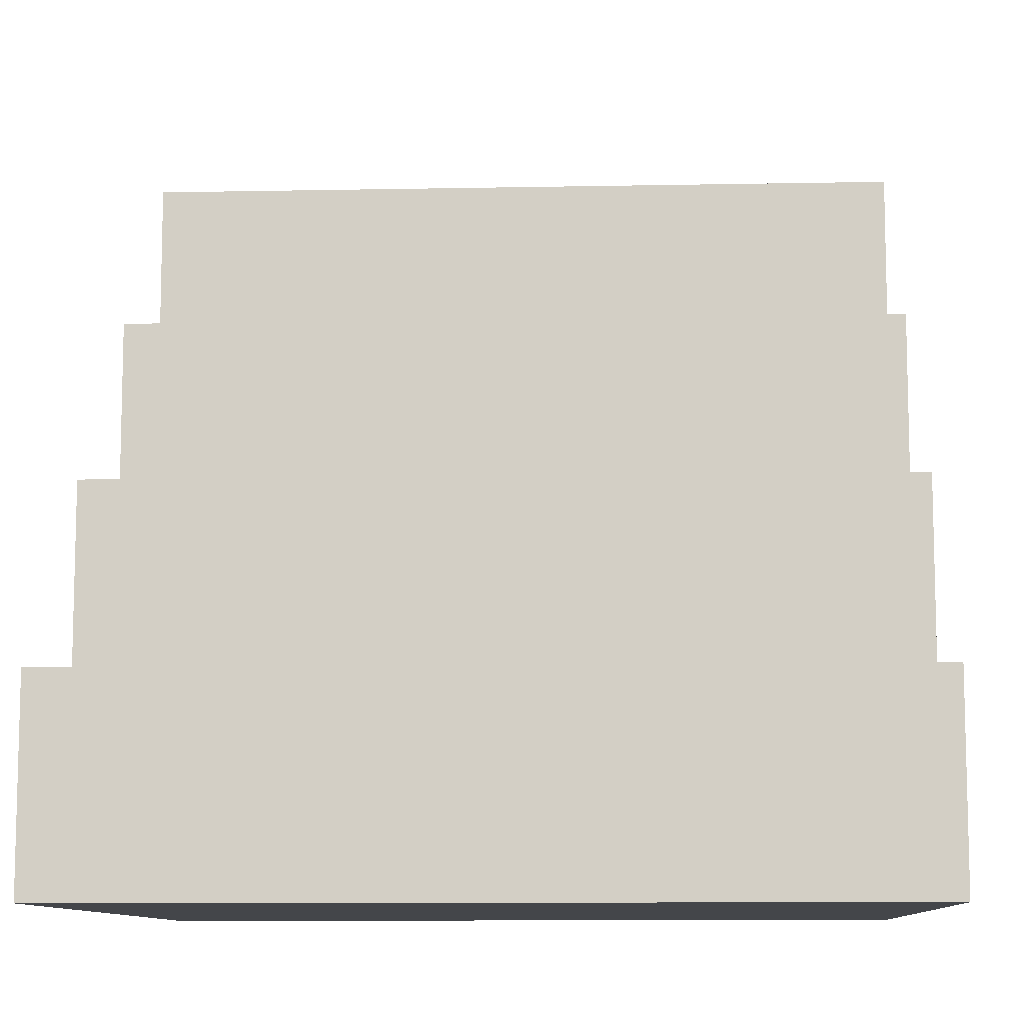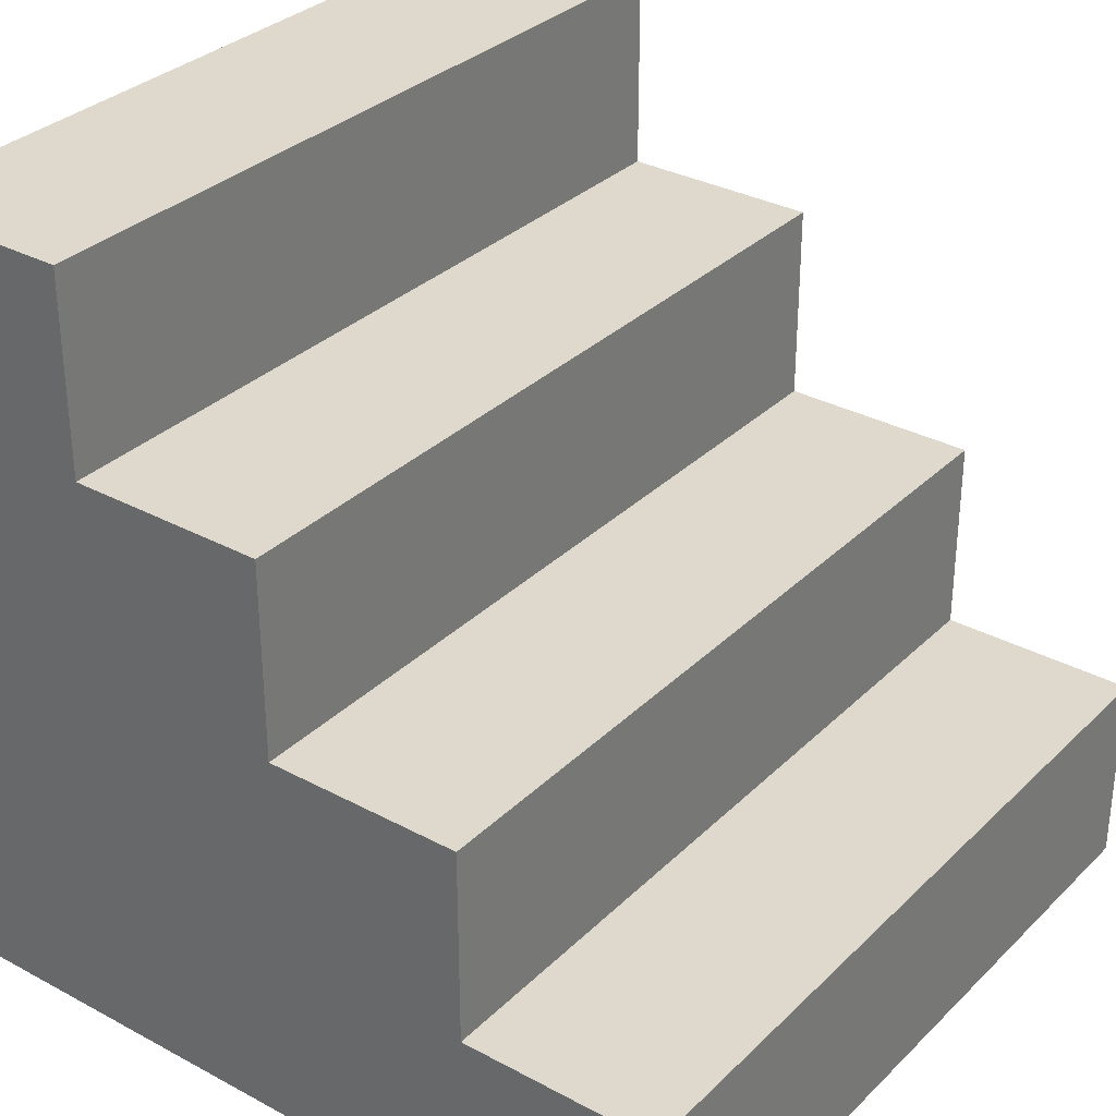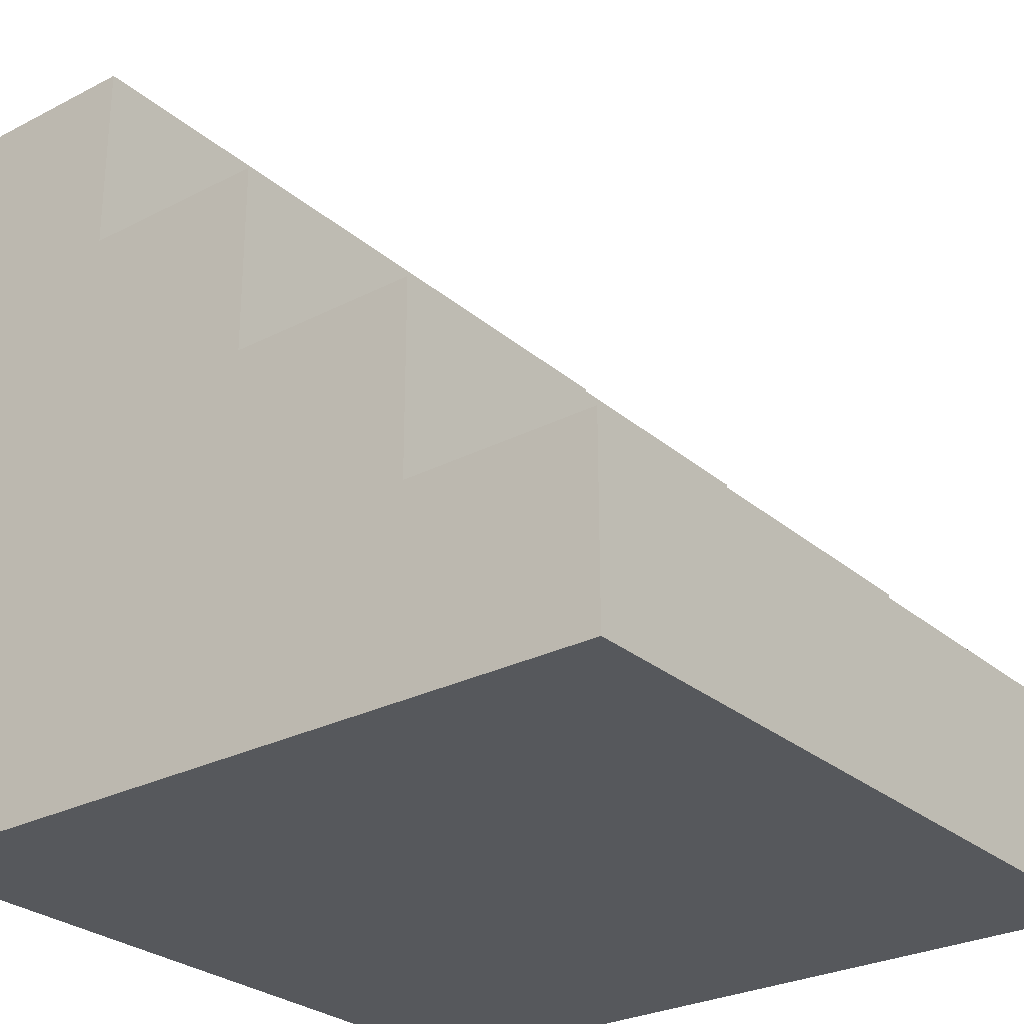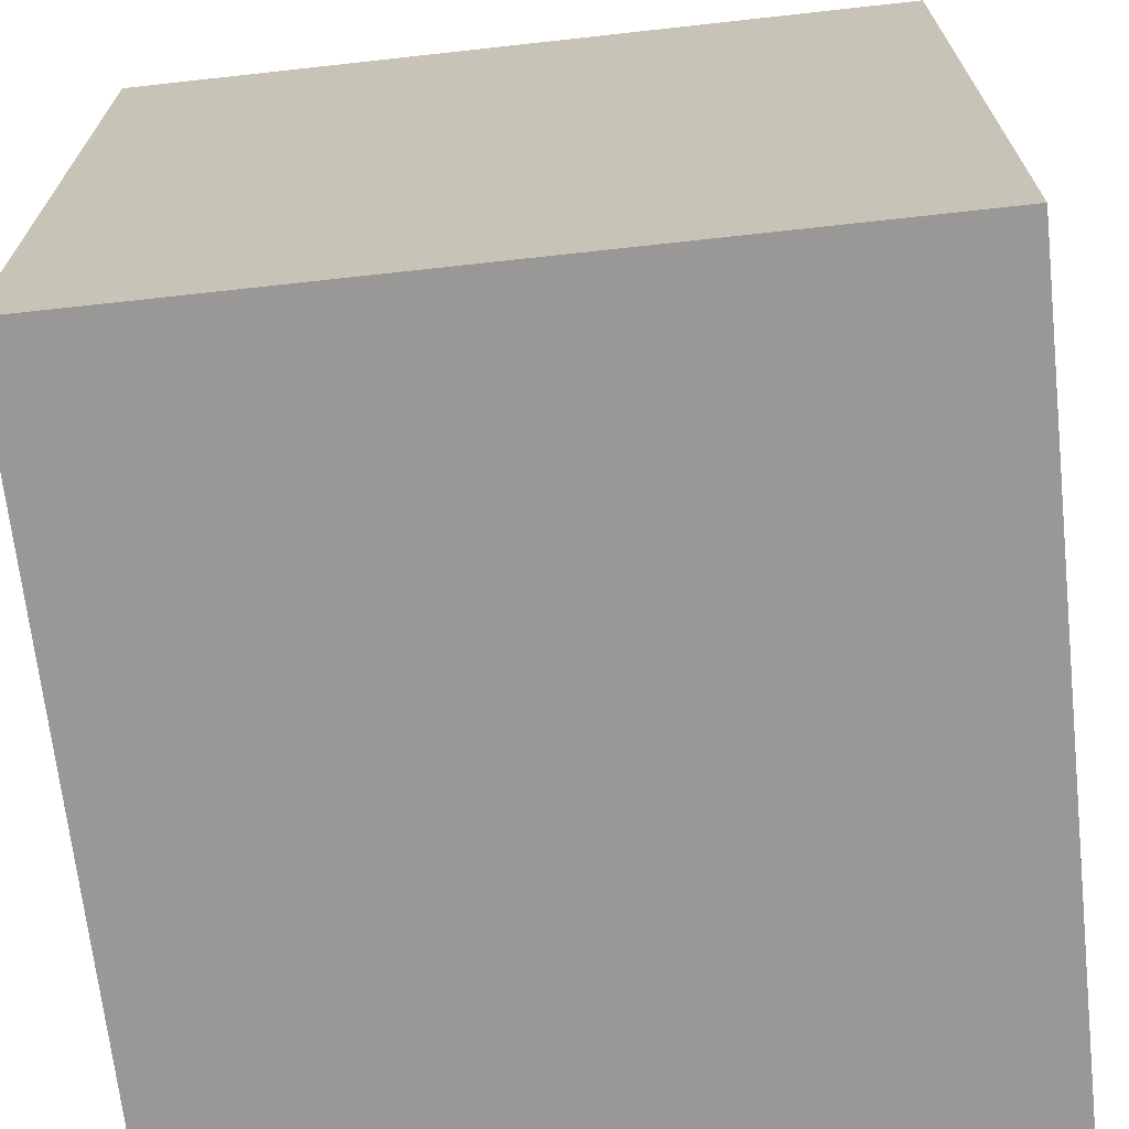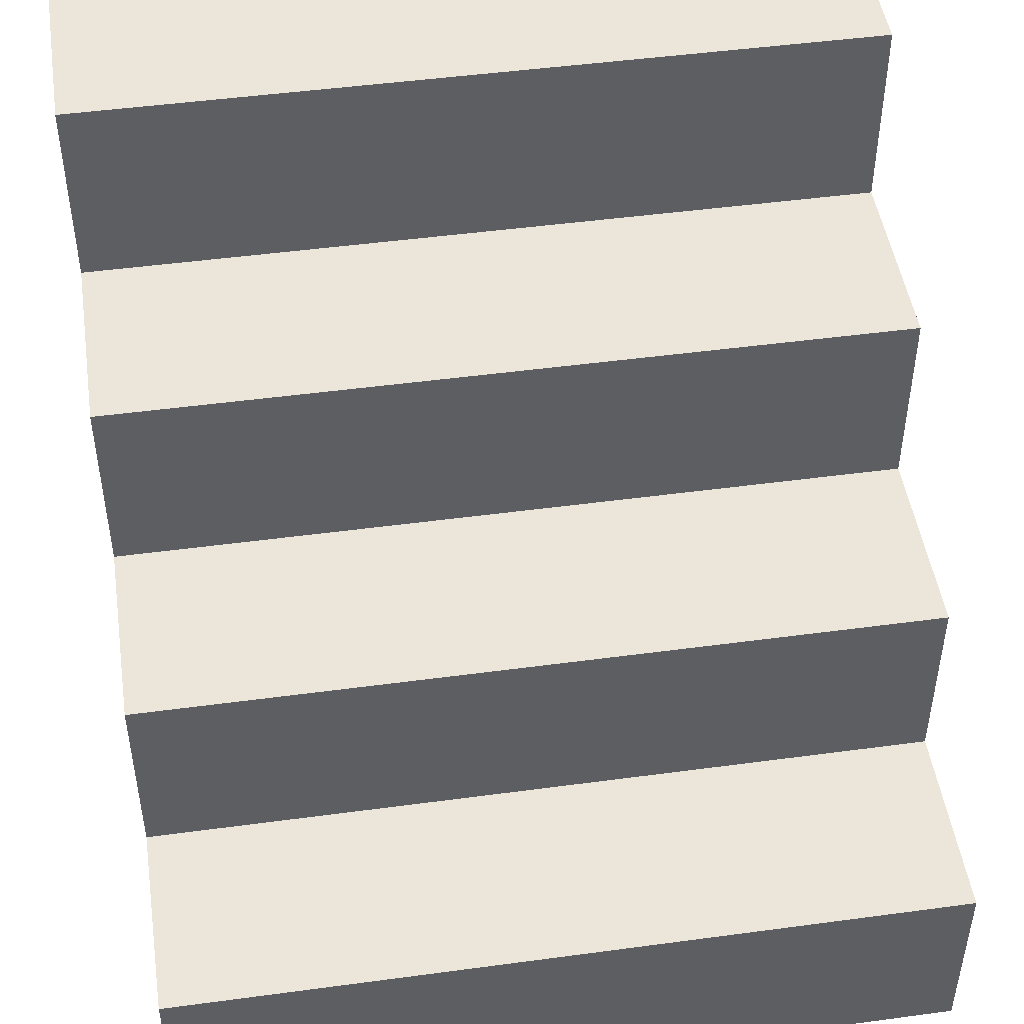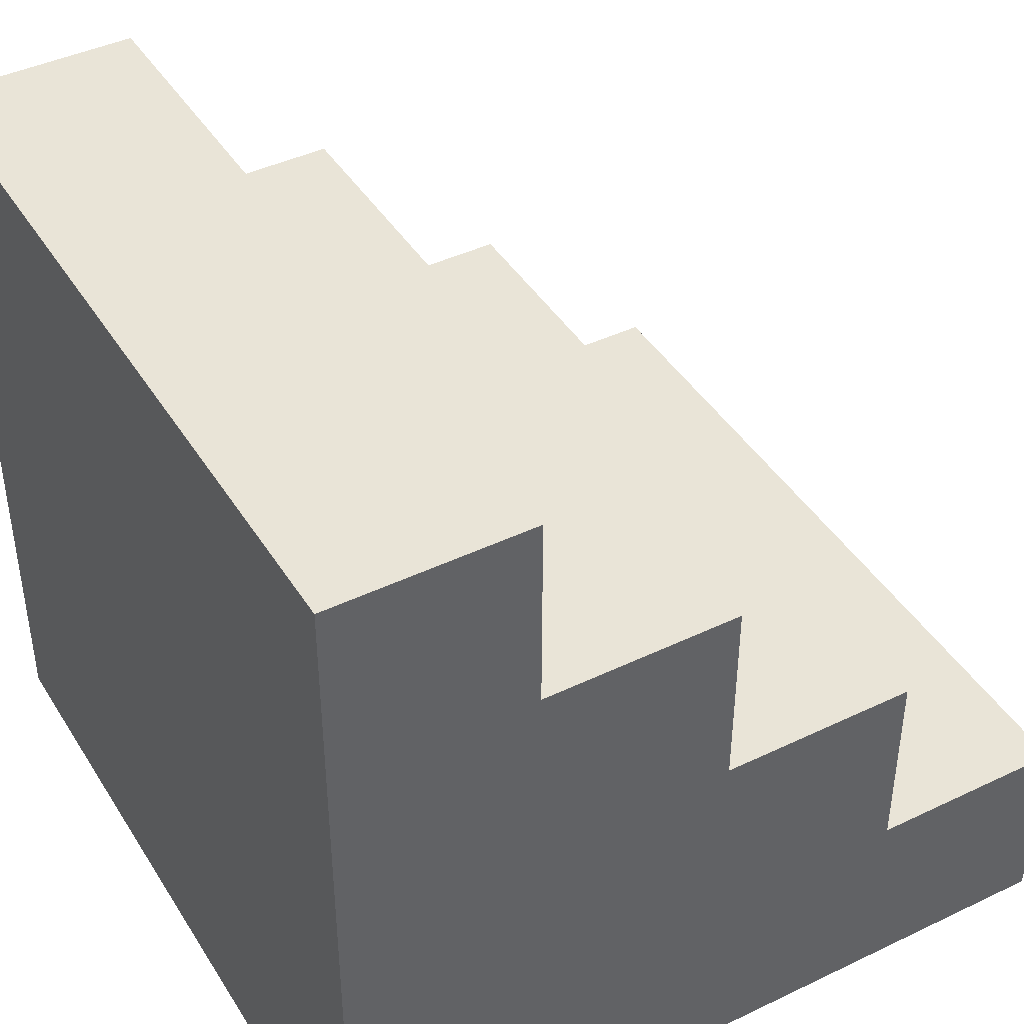
<metadata>
{"format":"obj","ext":"obj","renderer":"f3d","projection":"perspective","resolution":1024,"background":"white","views":[{"elev":-9.8,"azim":2.9,"up":"+Y"},{"elev":32.2,"azim":-53.0,"up":"+Y"},{"elev":-27.7,"azim":128.2,"up":"+Z"},{"elev":-68.6,"azim":6.3,"up":"+Z"},{"elev":48.1,"azim":171.4,"up":"+Z"},{"elev":42.8,"azim":-119.7,"up":"+Y"}]}
</metadata>
<code>
o Cube
v 0.5 0.5 -0.5
v 0.5 -0.5 -0.5
v -0.25 -0.5 -0.25
v 0.5 -0.5 0.5
v -0.5 0.5 -0.5
v -0.5 -0.5 -0.5
v 0 -0.5 -0.25
v -0.5 -0.5 0.5
v -0.5 -0.5 -0.25
v -0.5 -0.5 0
v -0.5 -0.5 0.25
v 0.5 0.5 -0.25
v 0.25 -0.5 -0.25
v 0.25 0.5 -0.5
v 0 0.5 -0.5
v -0.25 0.5 -0.5
v -0.5 0.5 -0.25
v 0.5 -0.5 0.25
v 0.5 -0.5 0
v 0.5 -0.5 -0.25
v 0.5 0.25 -0.5
v 0.5 0 -0.5
v 0.5 -0.25 -0.5
v -0.5 -0.25 0.5
v 0 -0.5 -0.5
v 0.25 -0.5 0.5
v 0 -0.5 0.5
v 0.25 -0.5 -0.5
v 0.5 -0.25 0.5
v -0.5 0.25 -0.5
v -0.5 0 -0.5
v -0.5 -0.25 -0.5
v 0.5 0.25 -0.25
v 0.5 0 -0.25
v 0.5 -0.25 -0.25
v 0.5 0.25 0
v 0.5 0 0
v 0.5 -0.25 0
v -0.25 -0.5 0.5
v 0.5 0 0.25
v 0.5 -0.25 0.25
v -0.25 -0.5 -0.5
v -0.5 0 0.25
v -0.5 -0.25 0.25
v -0.5 0.25 0
v -0.5 0 0
v -0.5 -0.25 0
v -0.5 0.25 -0.25
v -0.5 0 -0.25
v -0.5 -0.25 -0.25
v 0.25 -0.5 0
v 0 -0.5 0
v -0.25 -0.5 0
v 0.25 -0.5 0.25
v 0 -0.5 0.25
v -0.25 -0.5 0.25
v -0.25 0.5 -0.25
v 0 0.5 -0.25
v 0.25 0.5 -0.25
v -0.25 0.25 0
v 0 0.25 0
v 0.25 0.25 0
v 0.25 0.25 -0.25
v 0 0.25 -0.25
v -0.25 0.25 -0.25
v -0.25 -0.25 -0.5
v 0 -0.25 -0.5
v 0.25 -0.25 -0.5
v -0.25 0 -0.5
v 0 0 -0.5
v 0.25 0 -0.5
v -0.25 0.25 -0.5
v 0 0.25 -0.5
v 0.25 0.25 -0.5
v 0.25 -0.25 0.25
v 0 -0.25 0.25
v -0.25 -0.25 0.25
v 0.25 -0.25 0.5
v 0 -0.25 0.5
v -0.25 -0.25 0.5
v -0.25 0 0.25
v 0 0 0.25
v 0.25 0 0.25
v 0.25 0 0
v 0 0 0
v -0.25 0 0
f 76 82 81 77
f 75 83 82 76
f 48 17 5 30
f 54 18 4 26
f 41 40 83 75
f 74 14 1 21
f 21 1 12 33
f 26 78 79 27
f 4 29 78 26
f 28 2 20 13
f 13 20 19 51
f 51 19 18 54
f 27 79 80 39
f 82 83 84 85
f 81 82 85 86
f 16 5 17 57
f 62 36 33 63
f 59 63 33 12
f 10 47 50 9
f 47 46 49 50
f 46 45 48 49
f 11 44 47 10
f 44 43 46 47
f 43 81 86 46
f 8 24 44 11
f 78 29 41 75
f 85 61 60 86
f 19 38 41 18
f 38 37 40 41
f 84 62 61 85
f 20 35 38 19
f 35 34 37 38
f 34 33 36 37
f 2 23 35 20
f 23 22 34 35
f 22 21 33 34
f 28 68 23 2
f 68 71 22 23
f 71 74 21 22
f 18 41 29 4
f 77 81 43 44
f 37 36 62 84
f 9 50 32 6
f 50 49 31 32
f 49 48 30 31
f 39 80 24 8
f 83 40 37 84
f 86 60 45 46
f 31 30 72 69
f 69 72 73 70
f 70 73 74 71
f 32 31 69 66
f 66 69 70 67
f 67 70 71 68
f 6 32 66 42
f 42 66 67 25
f 25 67 68 28
f 24 80 77 44
f 80 79 76 77
f 79 78 75 76
f 17 48 65 57
f 57 65 64 58
f 58 64 63 59
f 45 60 65 48
f 60 61 64 65
f 61 62 63 64
f 1 14 59 12
f 14 15 58 59
f 15 16 57 58
f 10 53 56 11
f 53 52 55 56
f 52 51 54 55
f 9 3 53 10
f 3 7 52 53
f 7 13 51 52
f 6 42 3 9
f 42 25 7 3
f 25 28 13 7
f 30 5 16 72
f 72 16 15 73
f 73 15 14 74
f 11 56 39 8
f 56 55 27 39
f 55 54 26 27

</code>
